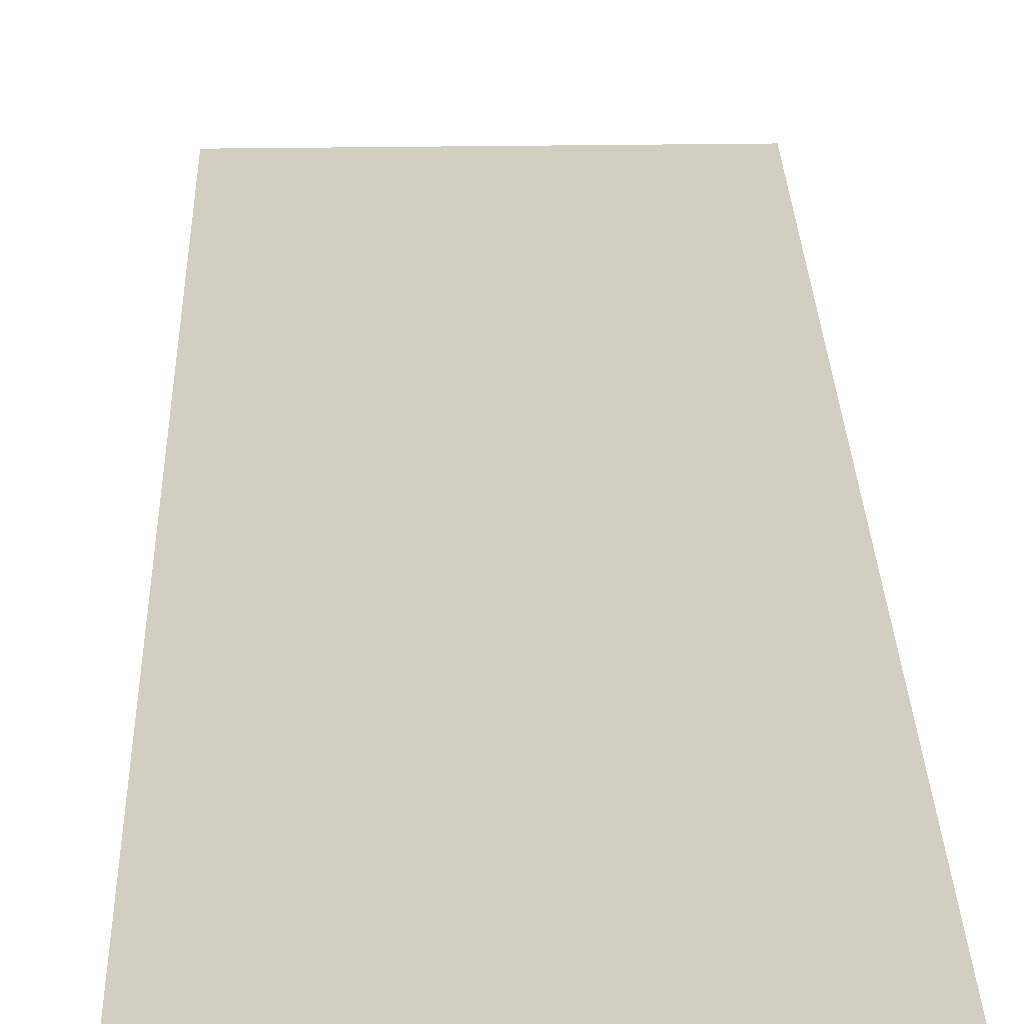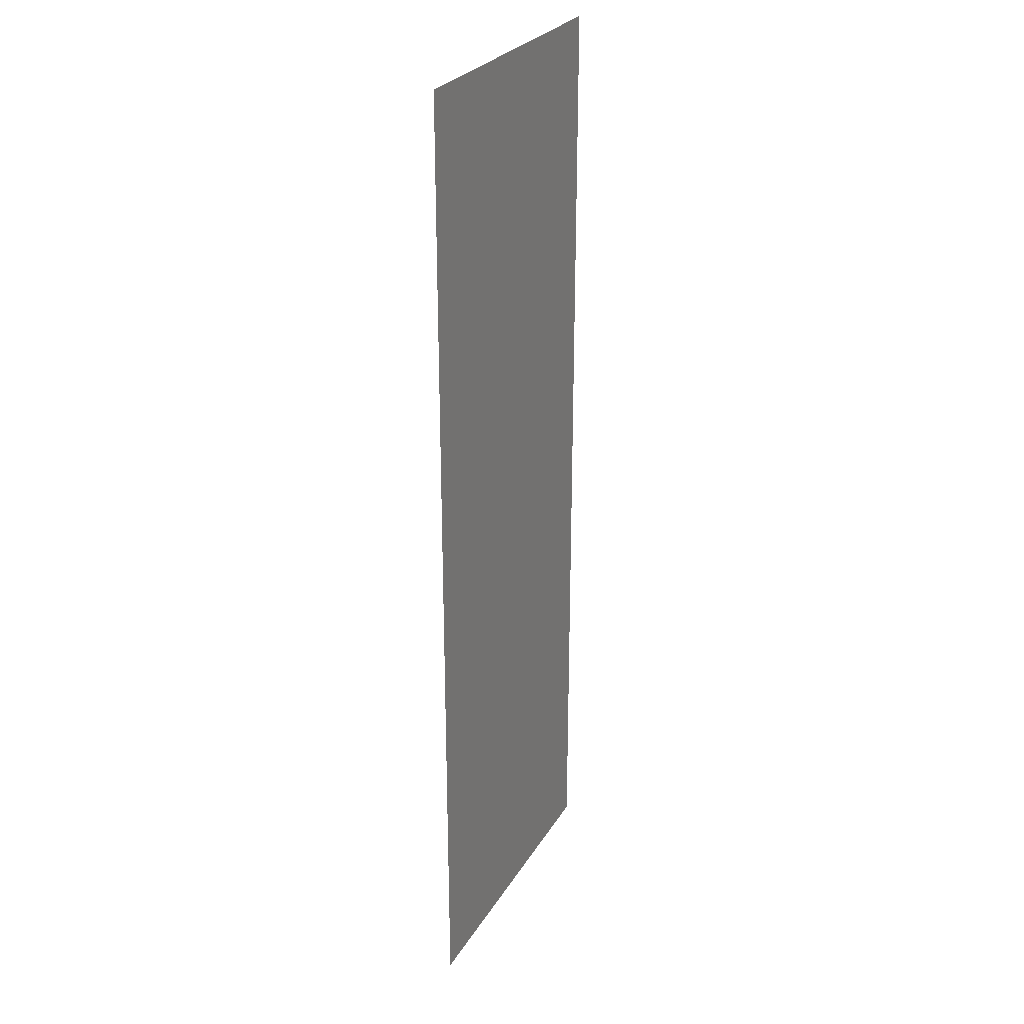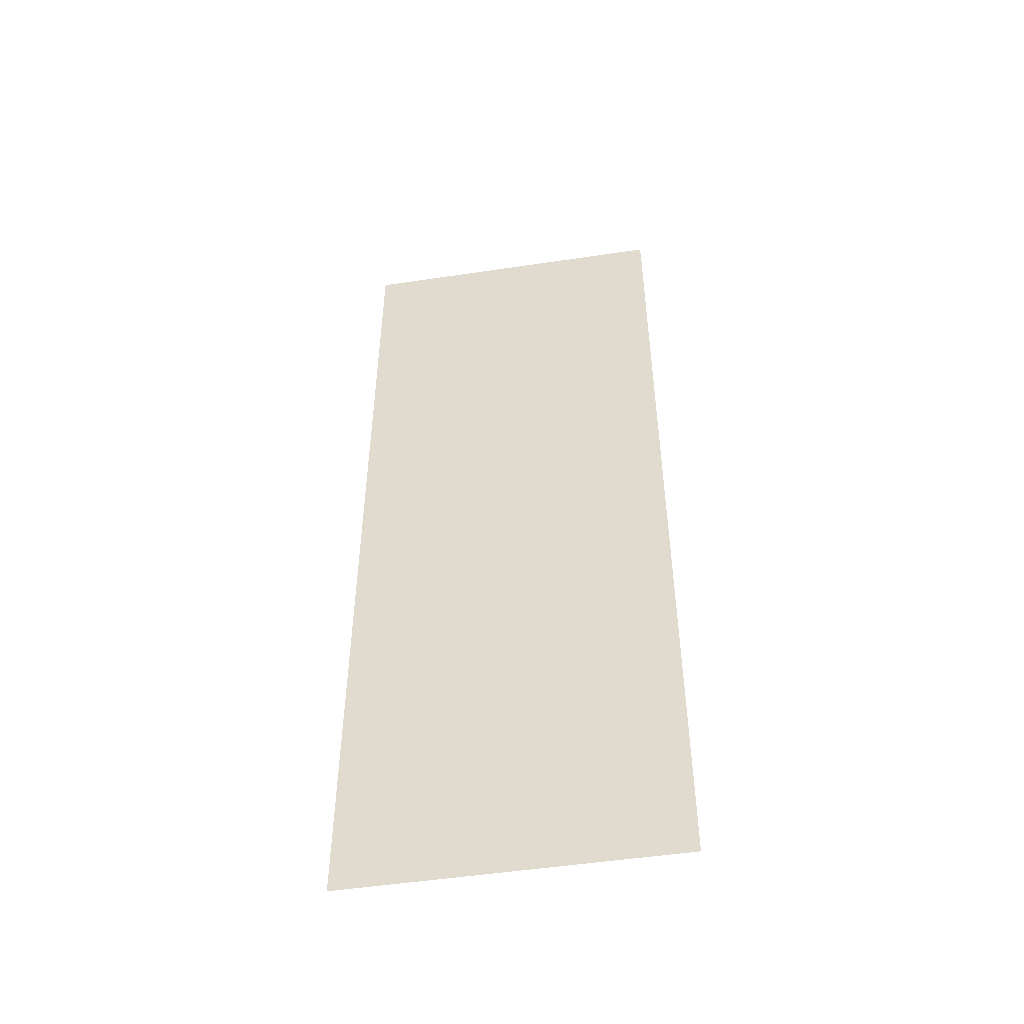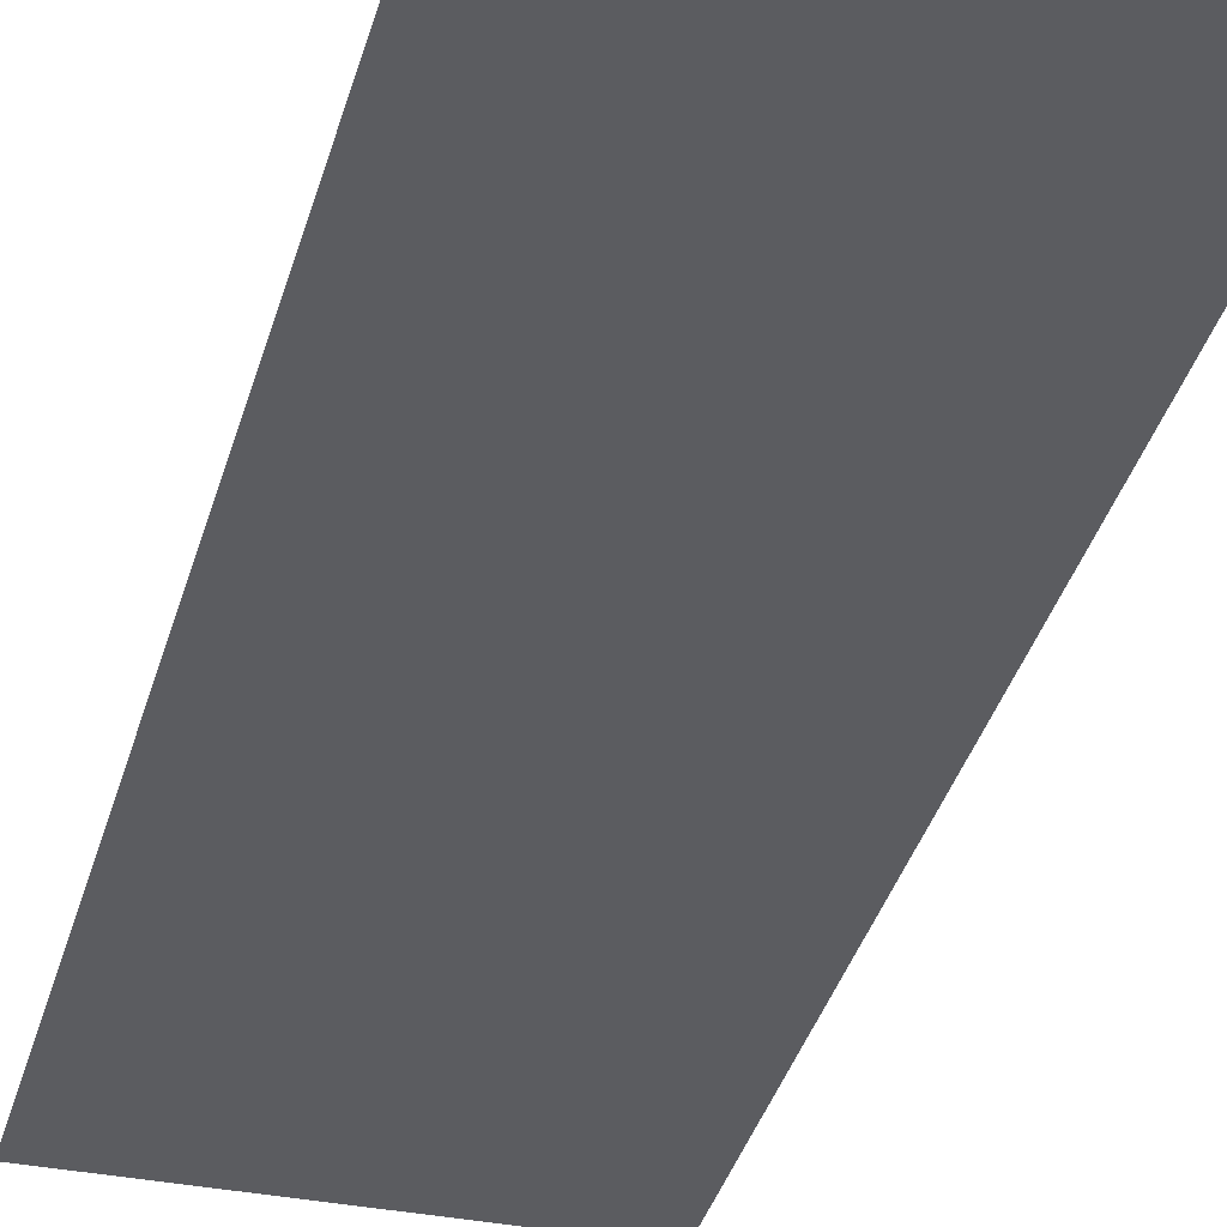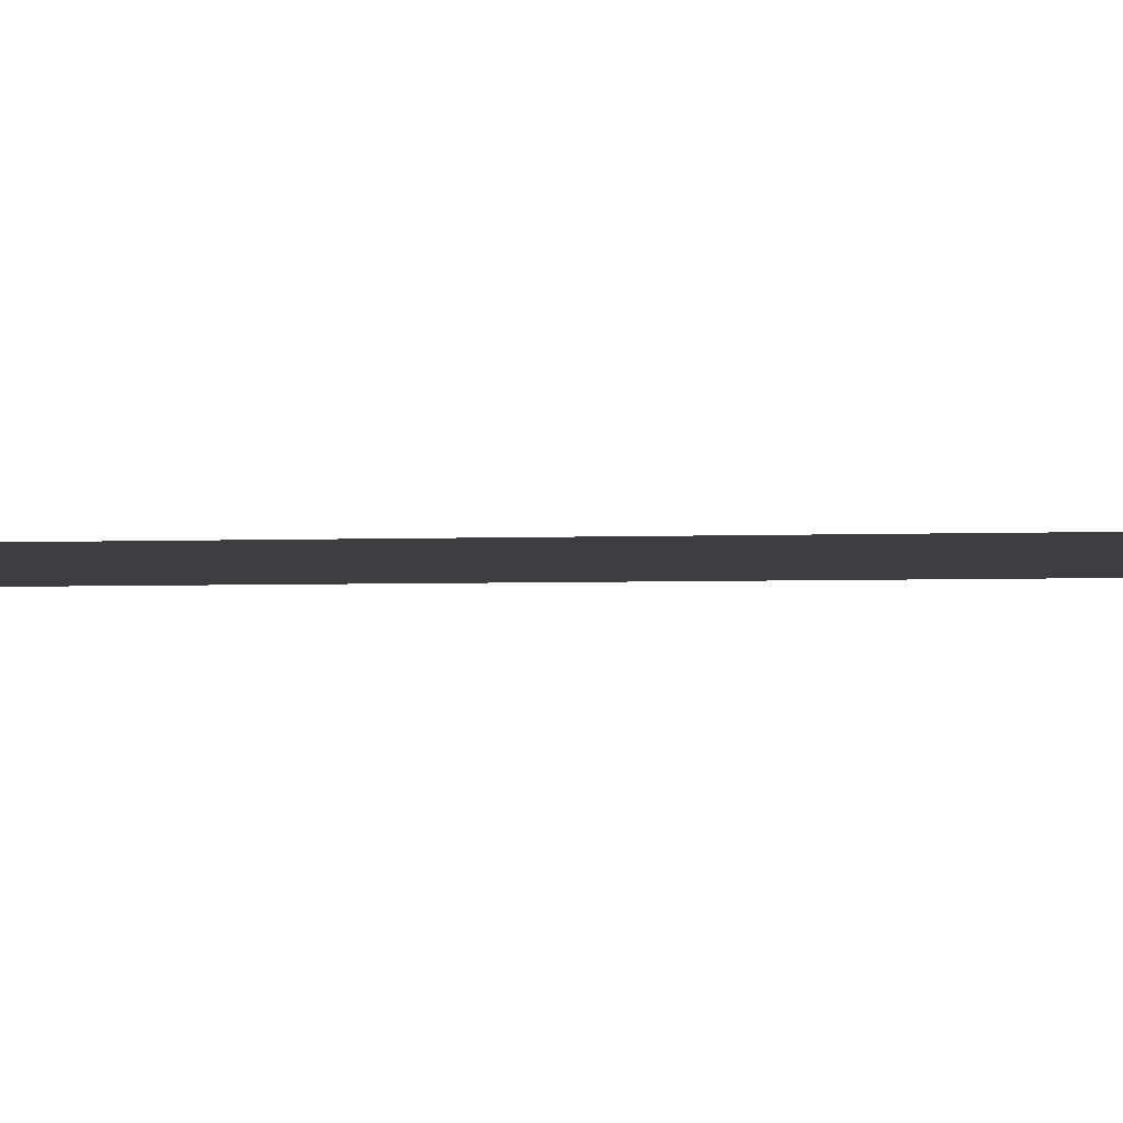
<metadata>
{"format":"obj","ext":"obj","renderer":"f3d","projection":"perspective","resolution":1024,"background":"white","views":[{"elev":25.0,"azim":-1.5,"up":"+Z"},{"elev":27.0,"azim":-65.2,"up":"+Y"},{"elev":-50.8,"azim":9.3,"up":"+Y"},{"elev":-35.1,"azim":165.4,"up":"+Z"},{"elev":-3.3,"azim":-81.6,"up":"+Z"}]}
</metadata>
<code>
v -19.39 -1.939 0
v -20.36 -1.939 0
v -20.36 -0.9697 0
v -19.39 -0.9697 0
v -19.39 -2.909 0
v -20.36 -2.909 0
v -20.36 -1.939 0
v -19.39 -1.939 0
v -19.39 -3.879 0
v -20.36 -3.879 0
v -20.36 -2.909 0
v -19.39 -2.909 0
g cafeteria_mesh_0005
f 1 2 3 4
f 5 6 7 8
f 9 10 11 12

</code>
